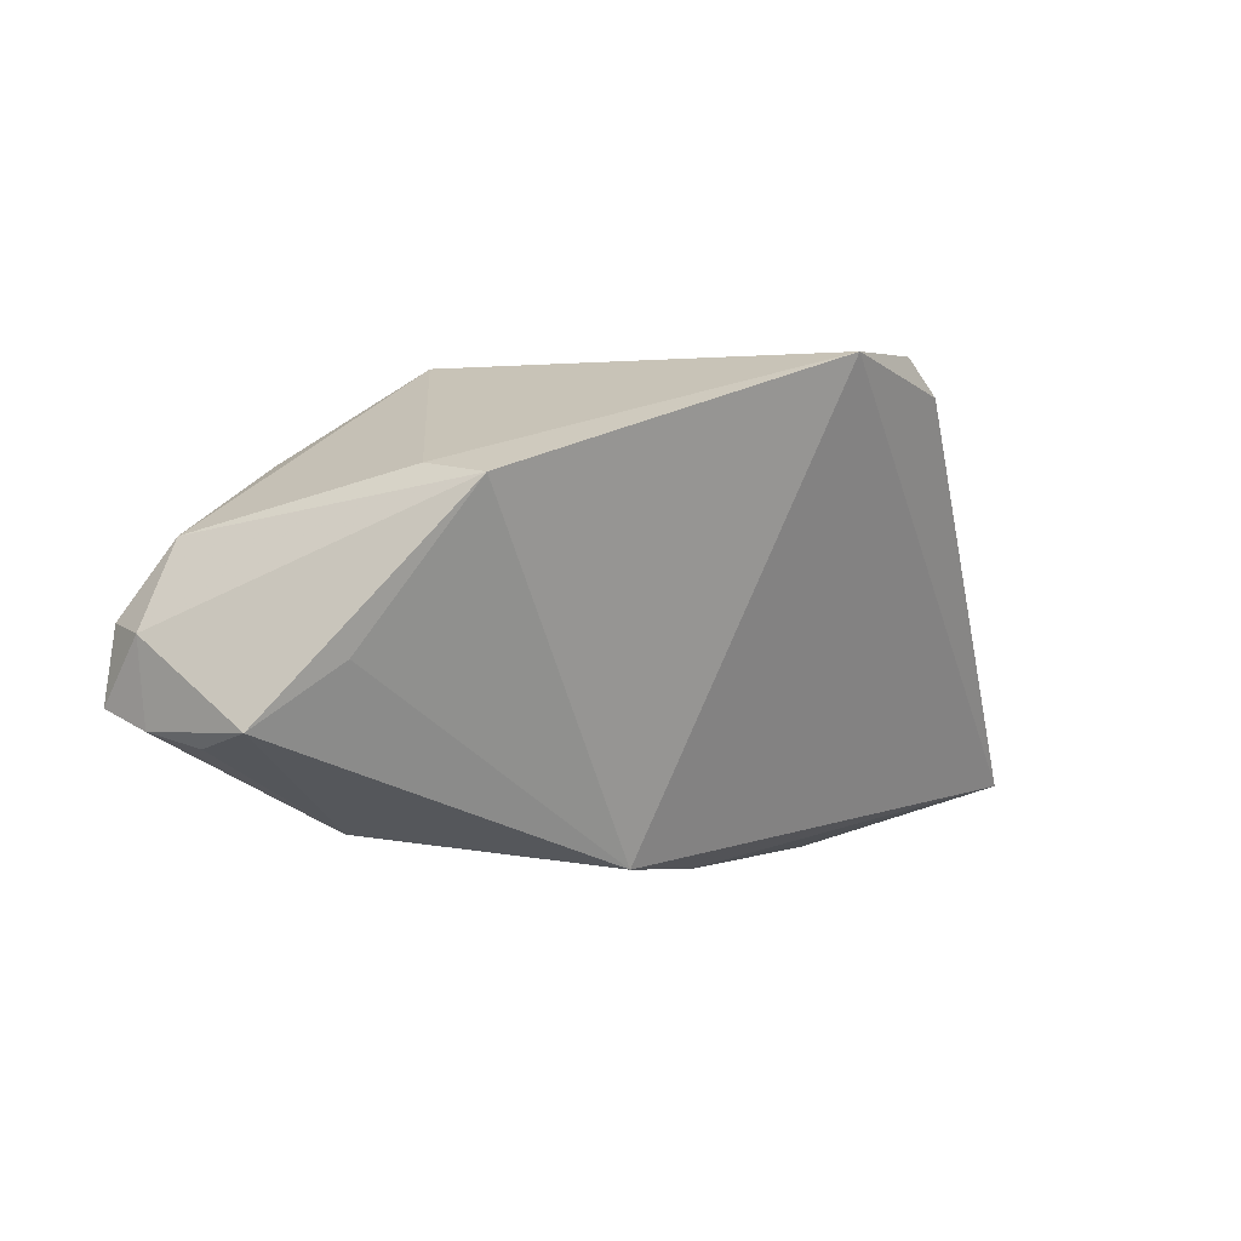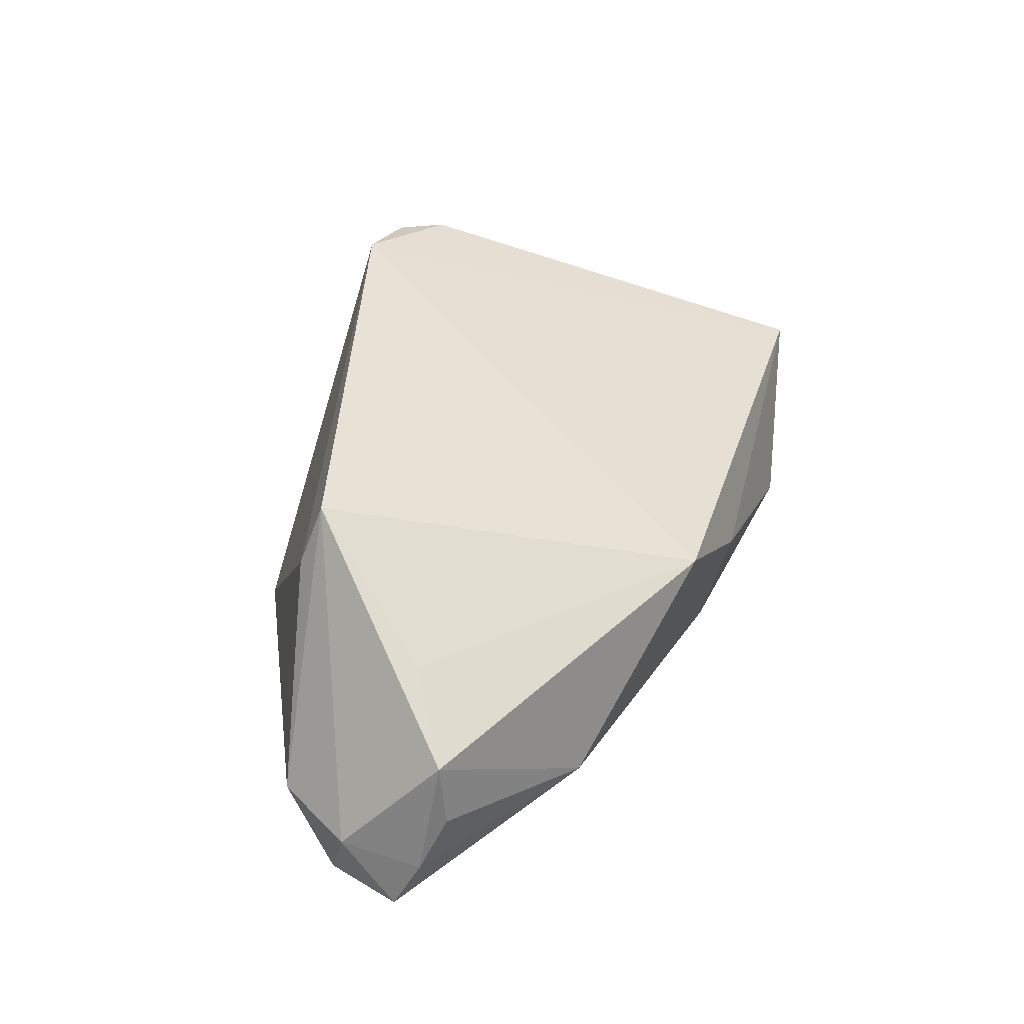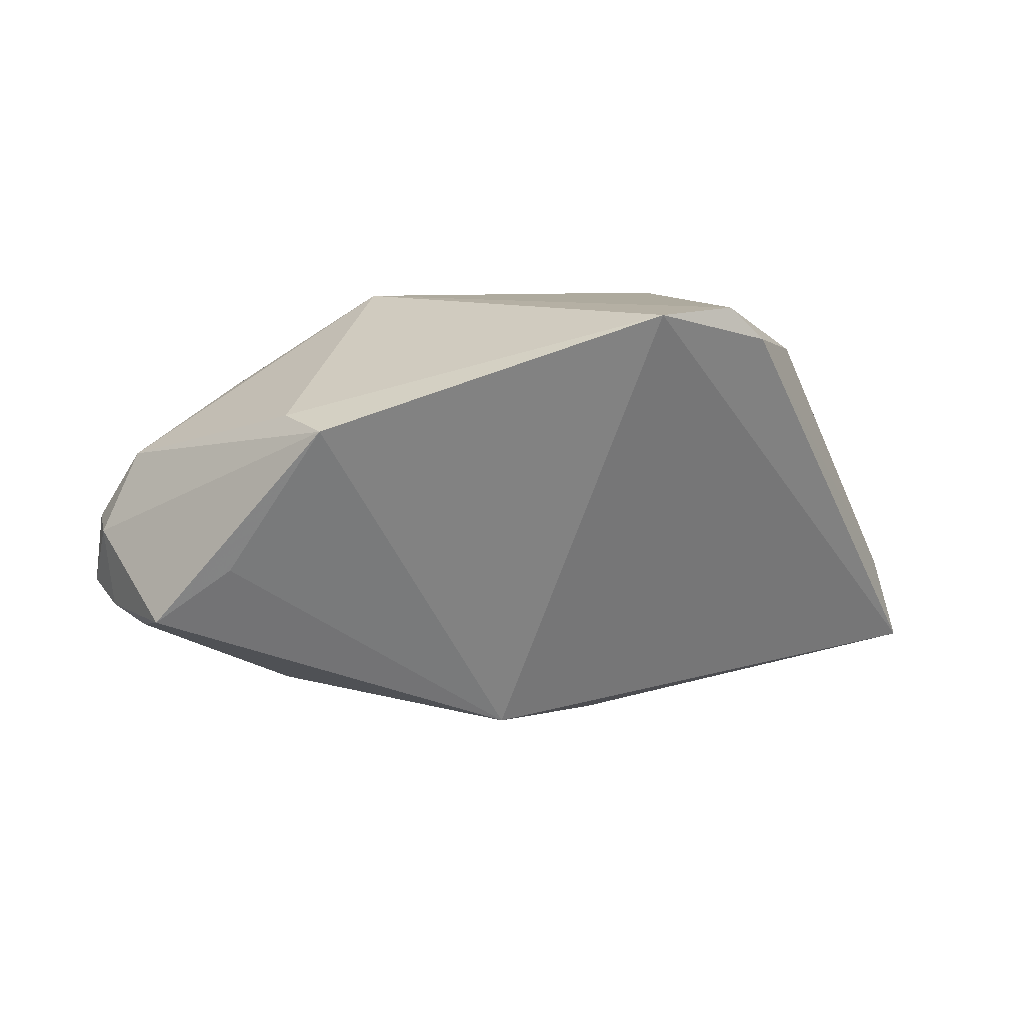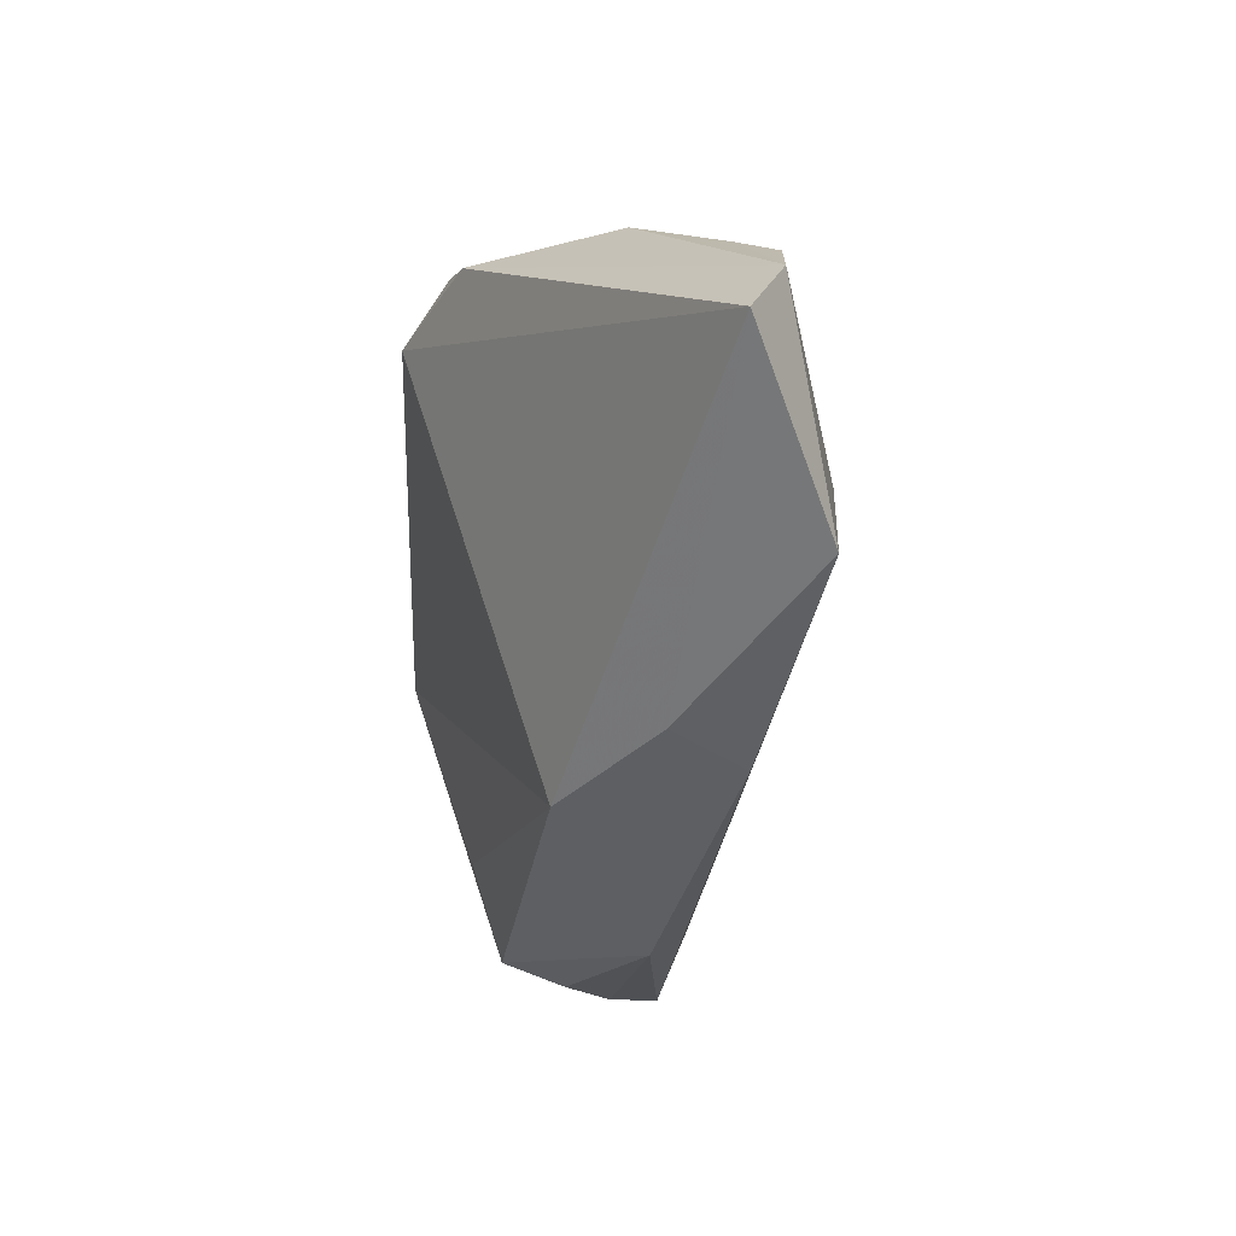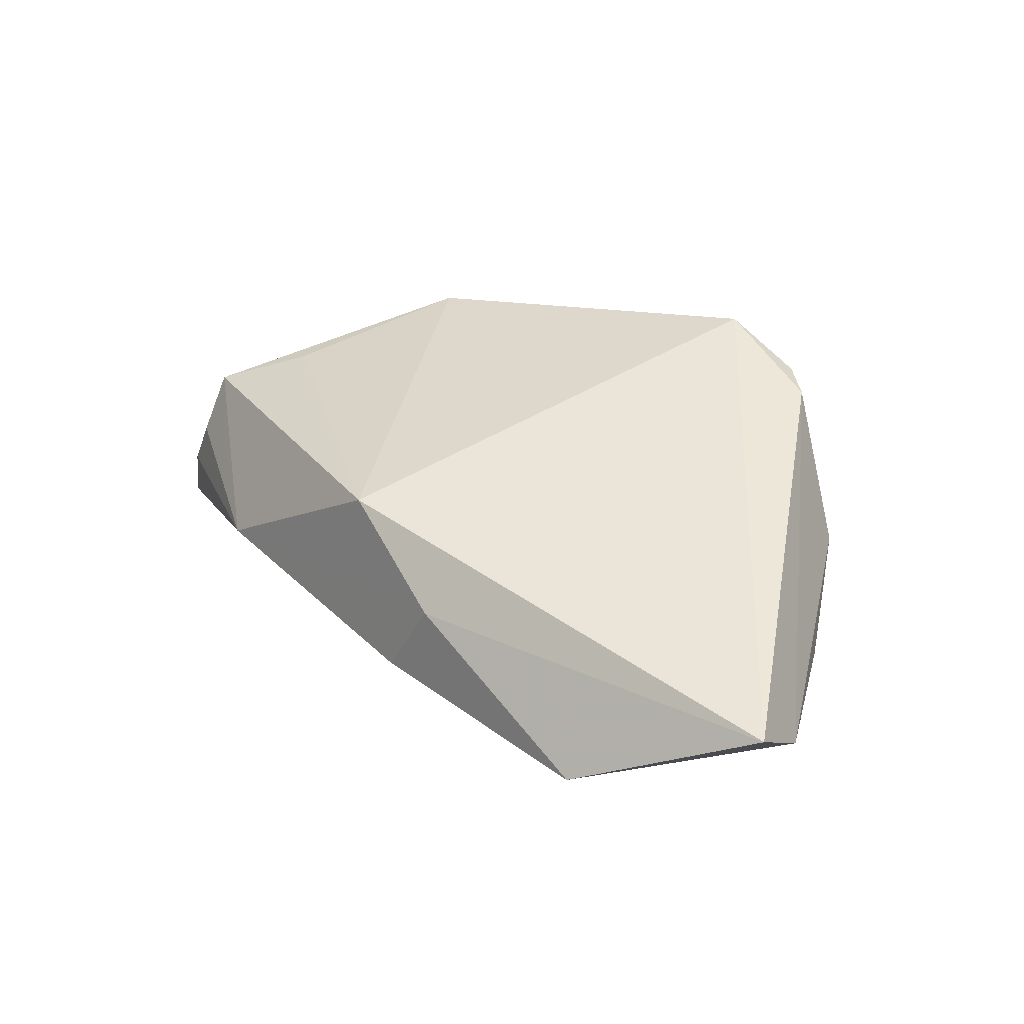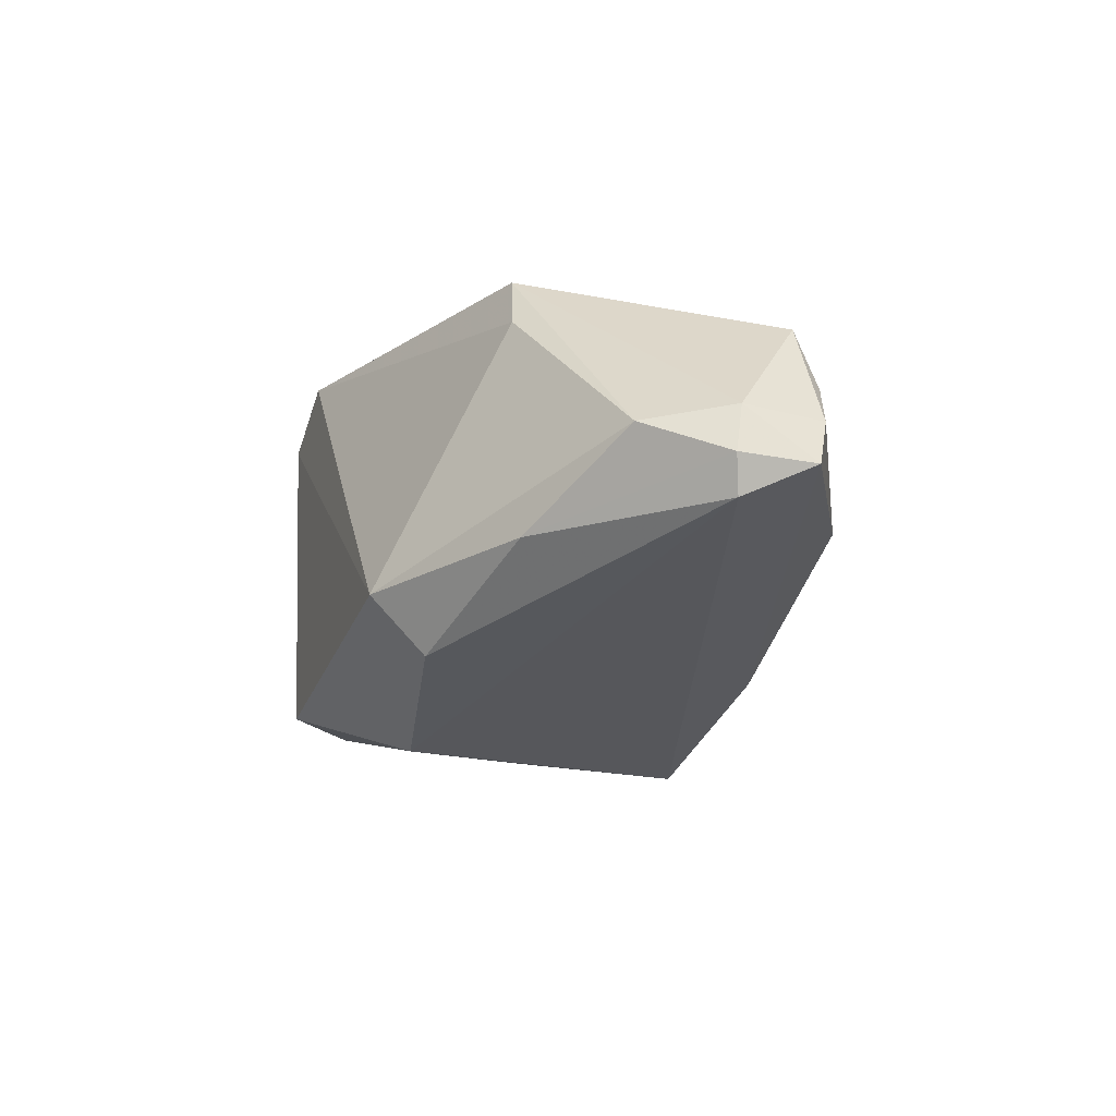
<metadata>
{"format":"obj","ext":"obj","renderer":"f3d","projection":"perspective","resolution":1024,"background":"white","views":[{"elev":-0.6,"azim":-23.5,"up":"+Y"},{"elev":54.7,"azim":-65.9,"up":"+Z"},{"elev":9.3,"azim":-4.3,"up":"+Y"},{"elev":-47.6,"azim":90.0,"up":"+Y"},{"elev":16.0,"azim":41.8,"up":"+Z"},{"elev":-16.5,"azim":-108.7,"up":"+Z"}]}
</metadata>
<code>
v -0.05908 -0.01538 0.003355
v -0.002795 -0.03234 0.009908
v -0.05415 -0.01719 0.00927
v 0.04829 0.005756 -0.01057
v -0.03291 0.01425 0.02223
v -0.02821 0.01288 0.02968
v -0.06029 -0.004399 0.0039
v -0.06133 -0.003177 -0.002327
v 0.03624 -0.03331 -0.02042
v -0.0516 -0.01516 0.0177
v 0.0394 0.01747 -0.01702
v -0.02182 0.02165 -0.0186
v -0.04094 -0.007183 0.02147
v 0.06106 -0.02507 -0.01073
v 0.004057 0.01657 -0.02523
v -0.05936 -0.004067 -0.007027
v 0.01729 0.02801 0.02968
v -0.03438 -0.02802 -0.001738
v -0.04118 0.01563 -0.00837
v 0.02751 0.02858 0.02327
v 0.04023 0.02109 0.000953
v 0.02172 0.02858 -0.0181
v 0.003471 -0.03266 -0.0126
v 0.01139 -0.03391 -0.003122
v -0.06248 -0.01289 -0.00312
v 0.05871 -0.01434 -0.01491
v 0.03245 0.02409 0.02115
v -0.05524 0.006648 0.002223
v -0.02072 0.02858 -0.01108
f 17 5 6
f 6 2 17
f 29 5 17
f 29 22 12
f 28 6 5
f 5 29 28
f 26 9 15
f 12 22 15
f 23 25 16
f 16 9 23
f 16 15 9
f 12 15 16
f 18 25 23
f 18 2 10
f 23 9 24
f 24 18 23
f 2 18 24
f 14 9 26
f 17 2 14
f 14 24 9
f 2 24 14
f 10 2 13
f 13 6 10
f 2 6 13
f 22 21 11
f 26 15 11
f 11 15 22
f 20 21 22
f 20 29 17
f 22 29 20
f 10 6 7
f 6 28 7
f 19 28 29
f 19 29 12
f 12 16 19
f 3 18 10
f 4 21 26
f 26 11 4
f 4 11 21
f 21 20 27
f 26 21 27
f 27 14 26
f 17 14 27
f 27 20 17
f 8 16 25
f 25 7 8
f 8 7 28
f 28 19 8
f 8 19 16
f 25 18 1
f 18 3 1
f 1 3 10
f 10 7 1
f 1 7 25

</code>
